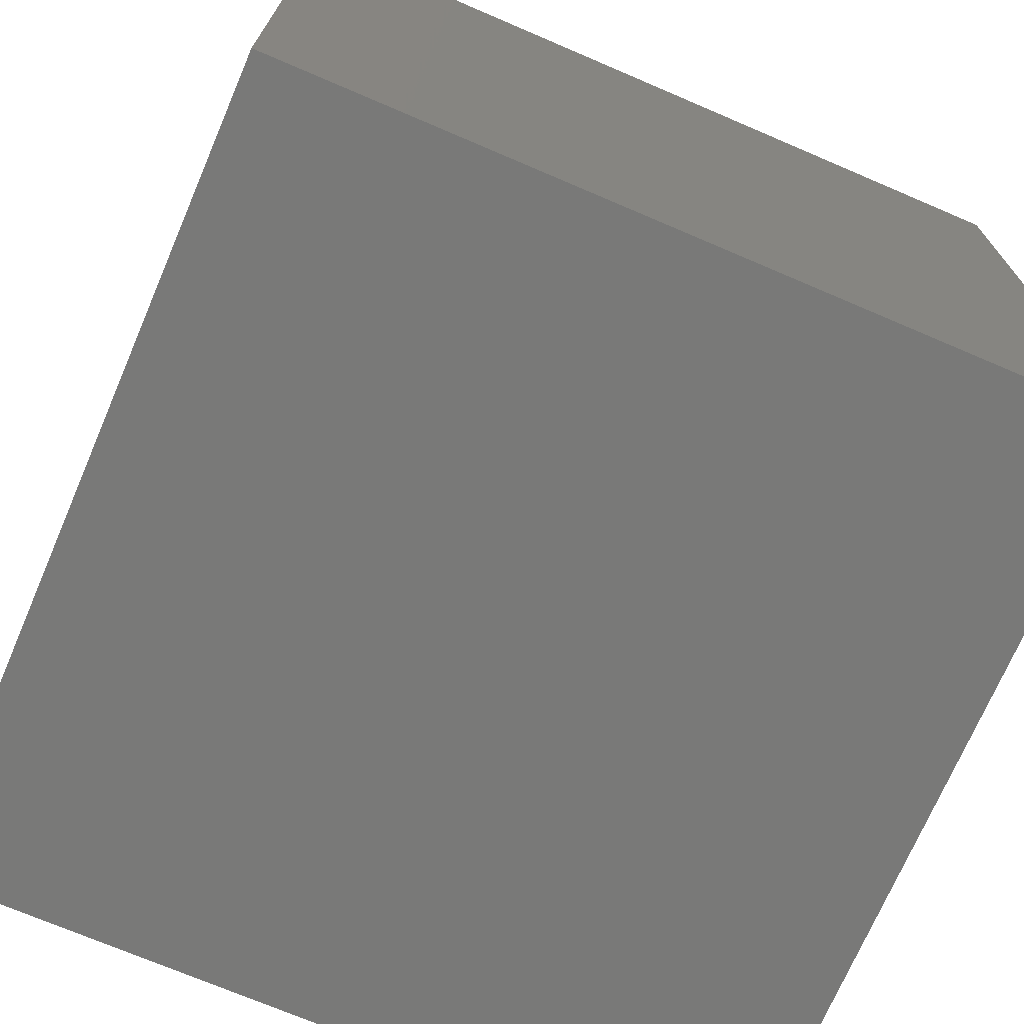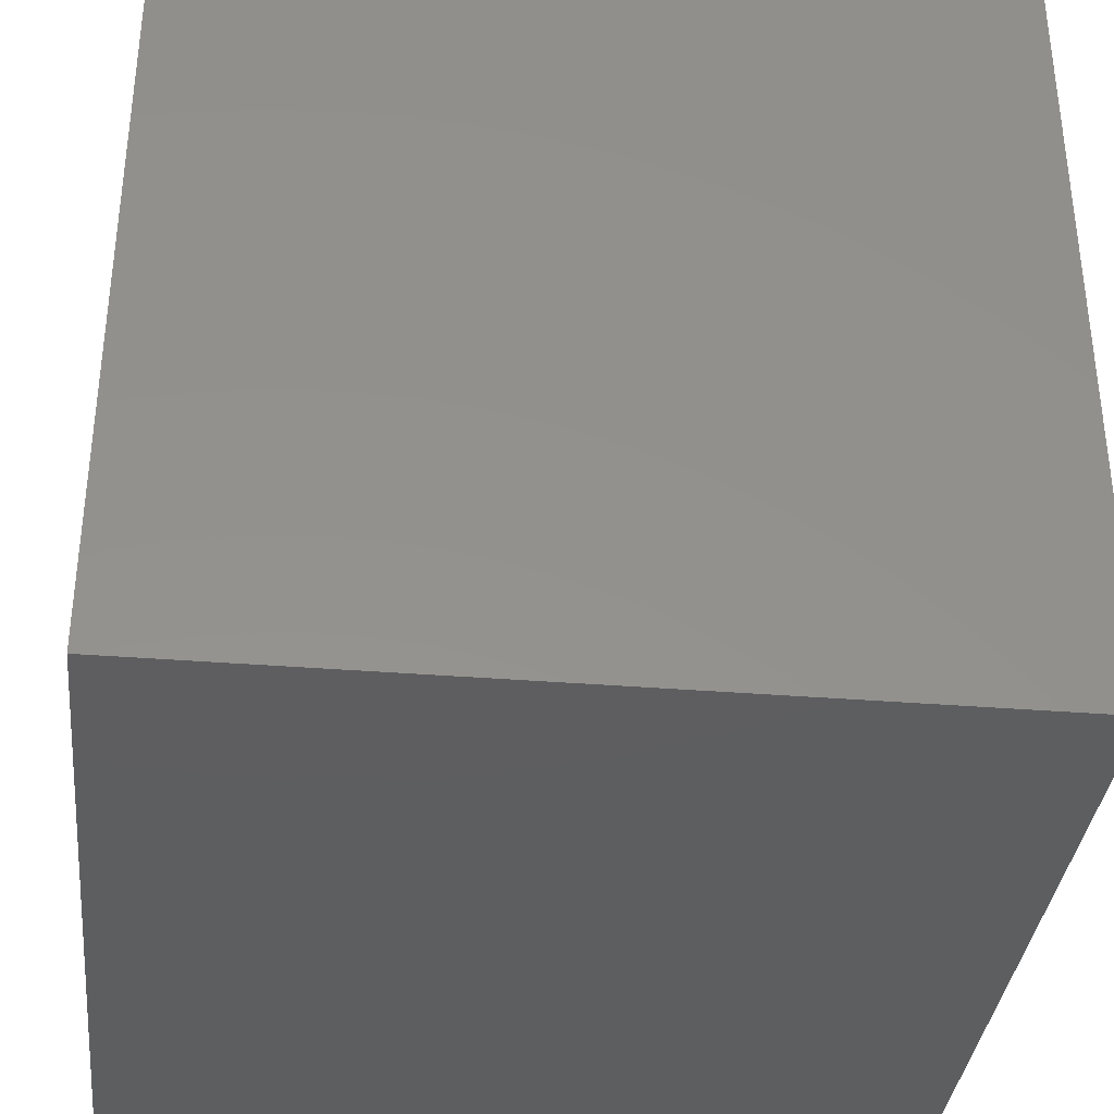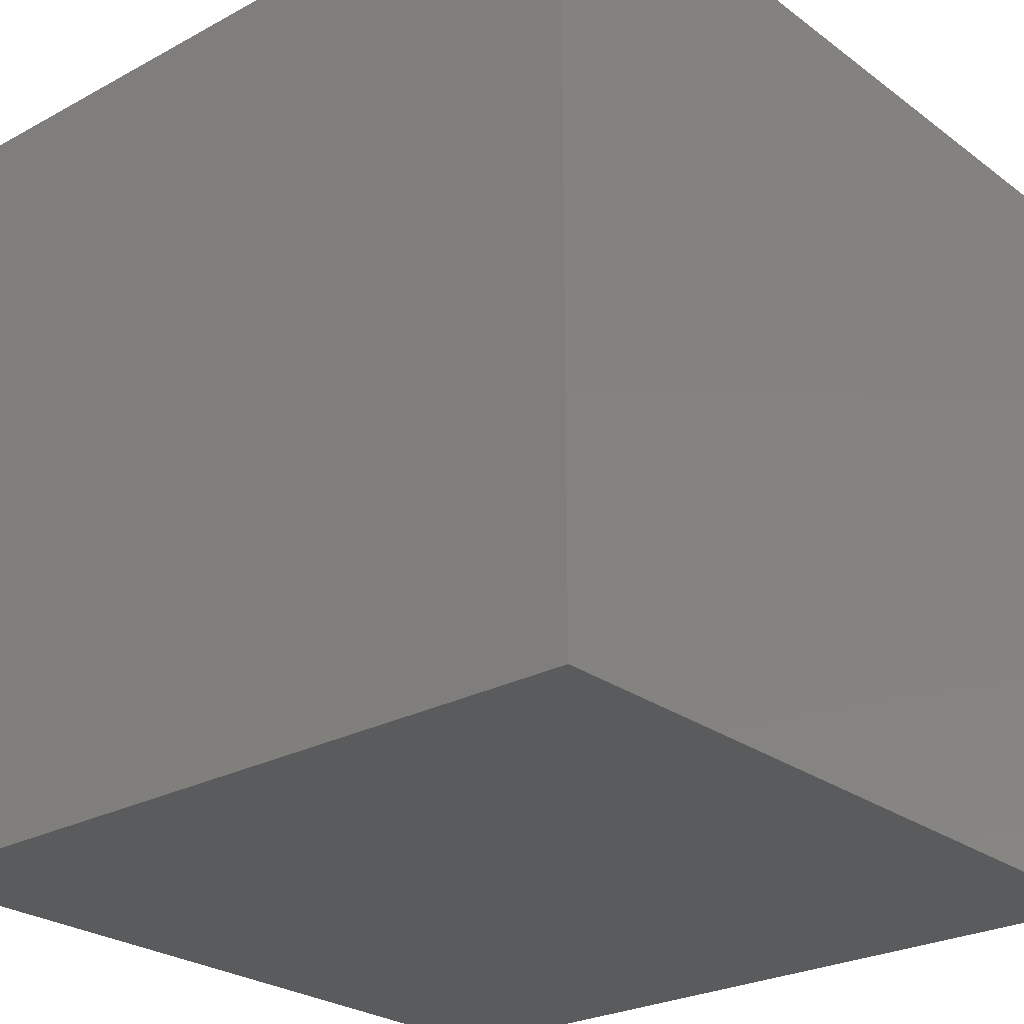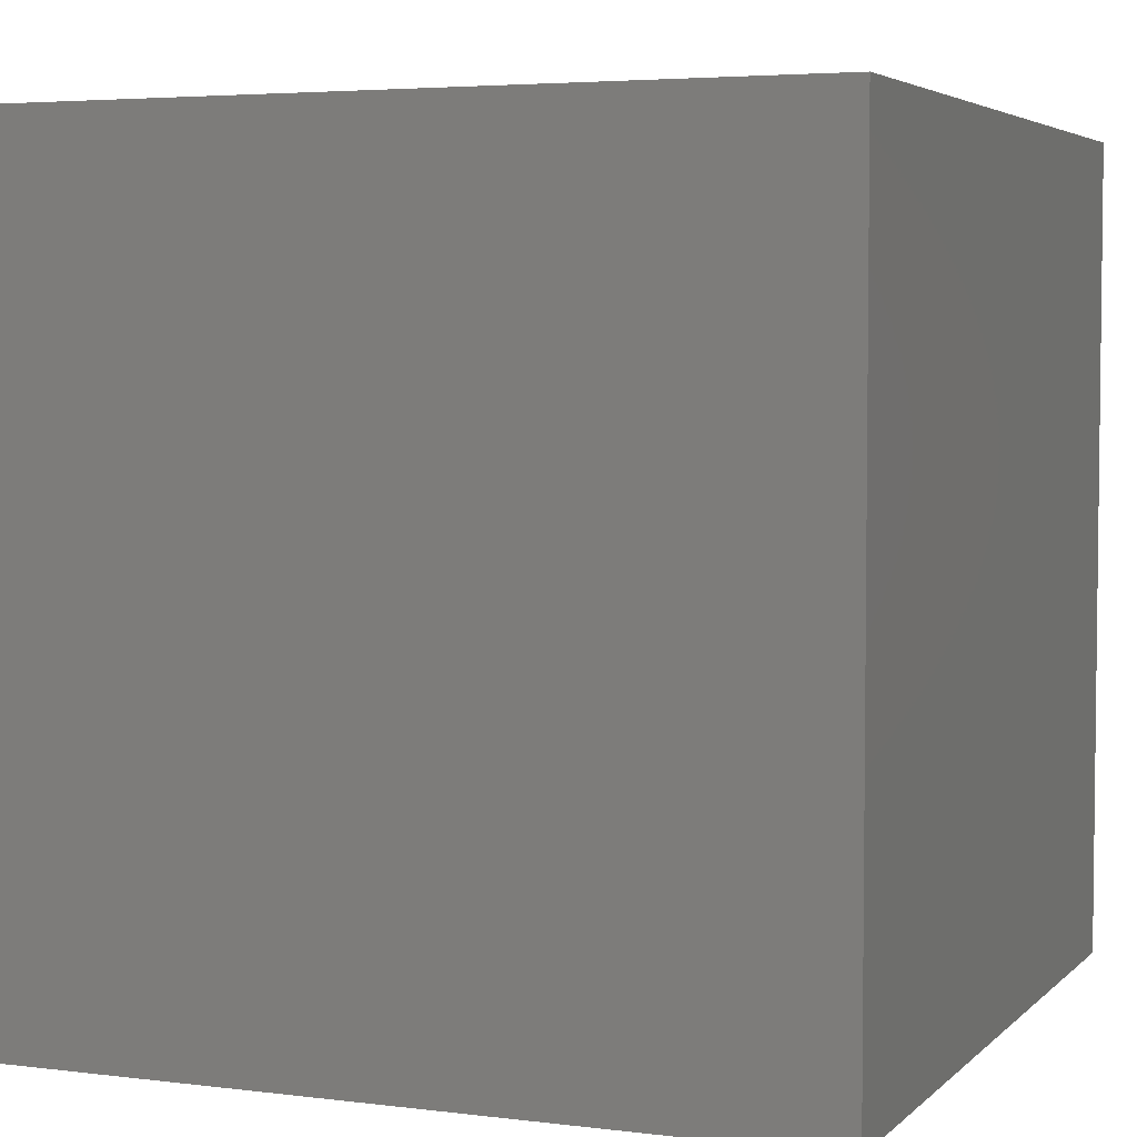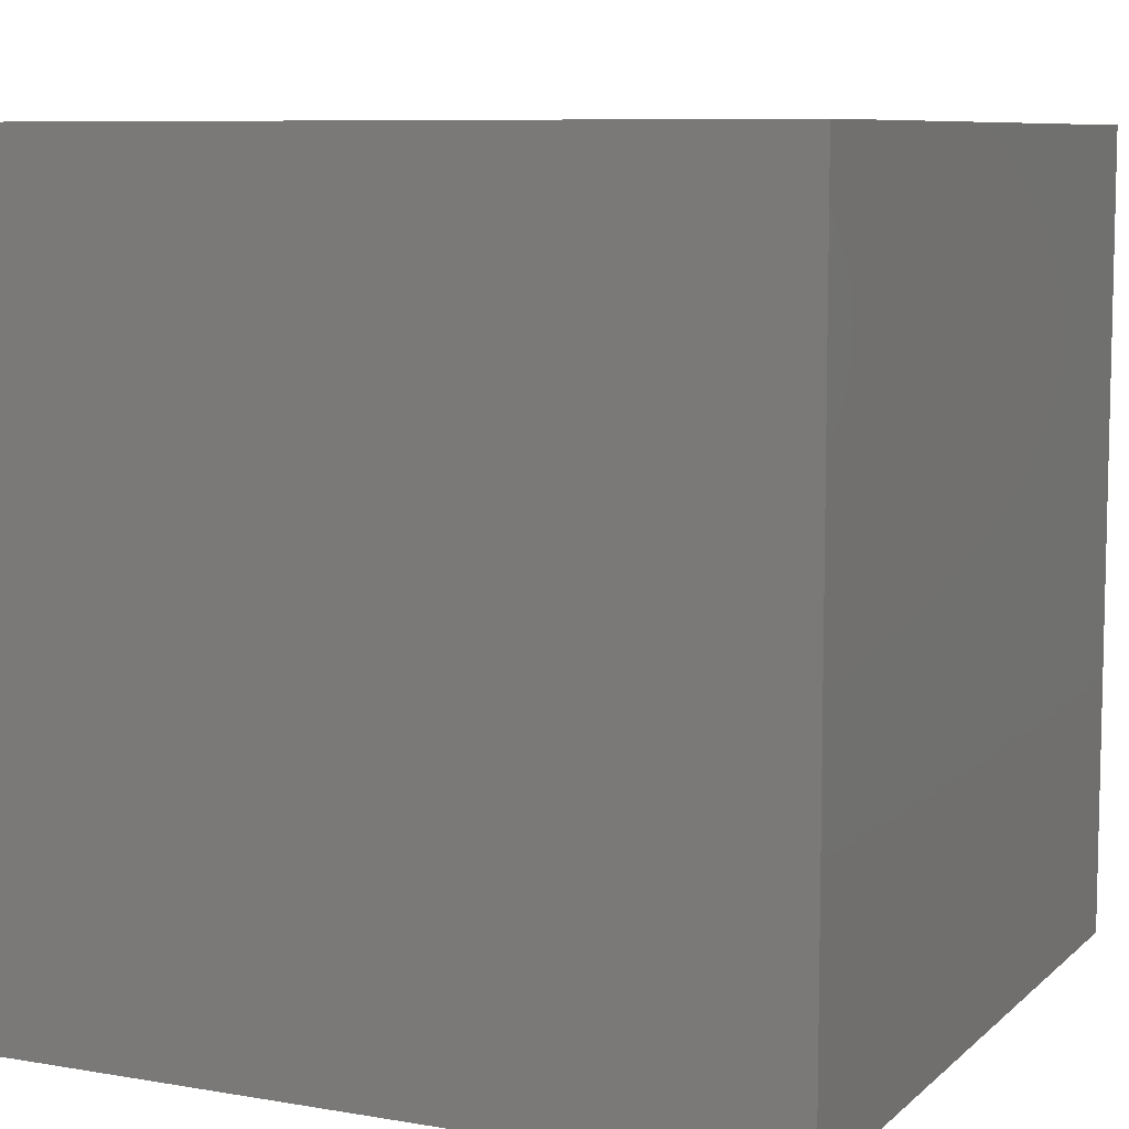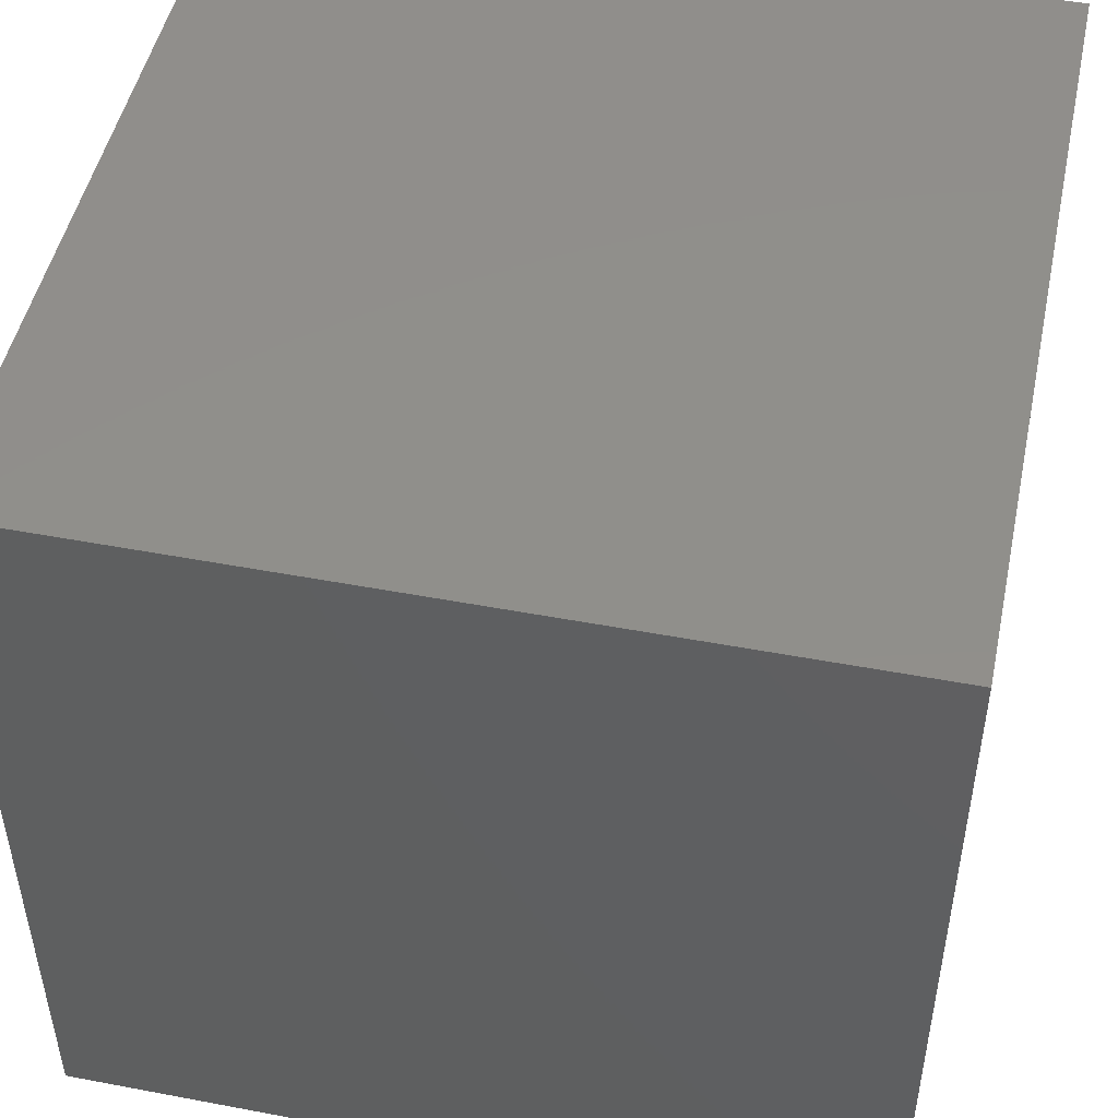
<metadata>
{"format":"stl","ext":"stl","renderer":"f3d","projection":"perspective","resolution":1024,"background":"white","views":[{"elev":-71.8,"azim":-113.2,"up":"+Y"},{"elev":-35.5,"azim":173.9,"up":"+Z"},{"elev":-25.8,"azim":-139.3,"up":"+Y"},{"elev":4.3,"azim":-67.7,"up":"+Y"},{"elev":8.2,"azim":-64.7,"up":"+Y"},{"elev":48.7,"azim":-168.1,"up":"+Y"}]}
</metadata>
<code>
# stl→obj: 8 verts, 12 faces
v 3 6 5
v 2 6 5
v 3 5 5
v 2 5 5
v 3 5 4
v 2 5 4
v 3 6 4
v 2 6 4
f 1 2 3
f 3 2 4
f 5 6 7
f 7 6 8
f 4 6 3
f 3 6 5
f 2 8 4
f 4 8 6
f 1 7 2
f 2 7 8
f 3 5 1
f 1 5 7

</code>
